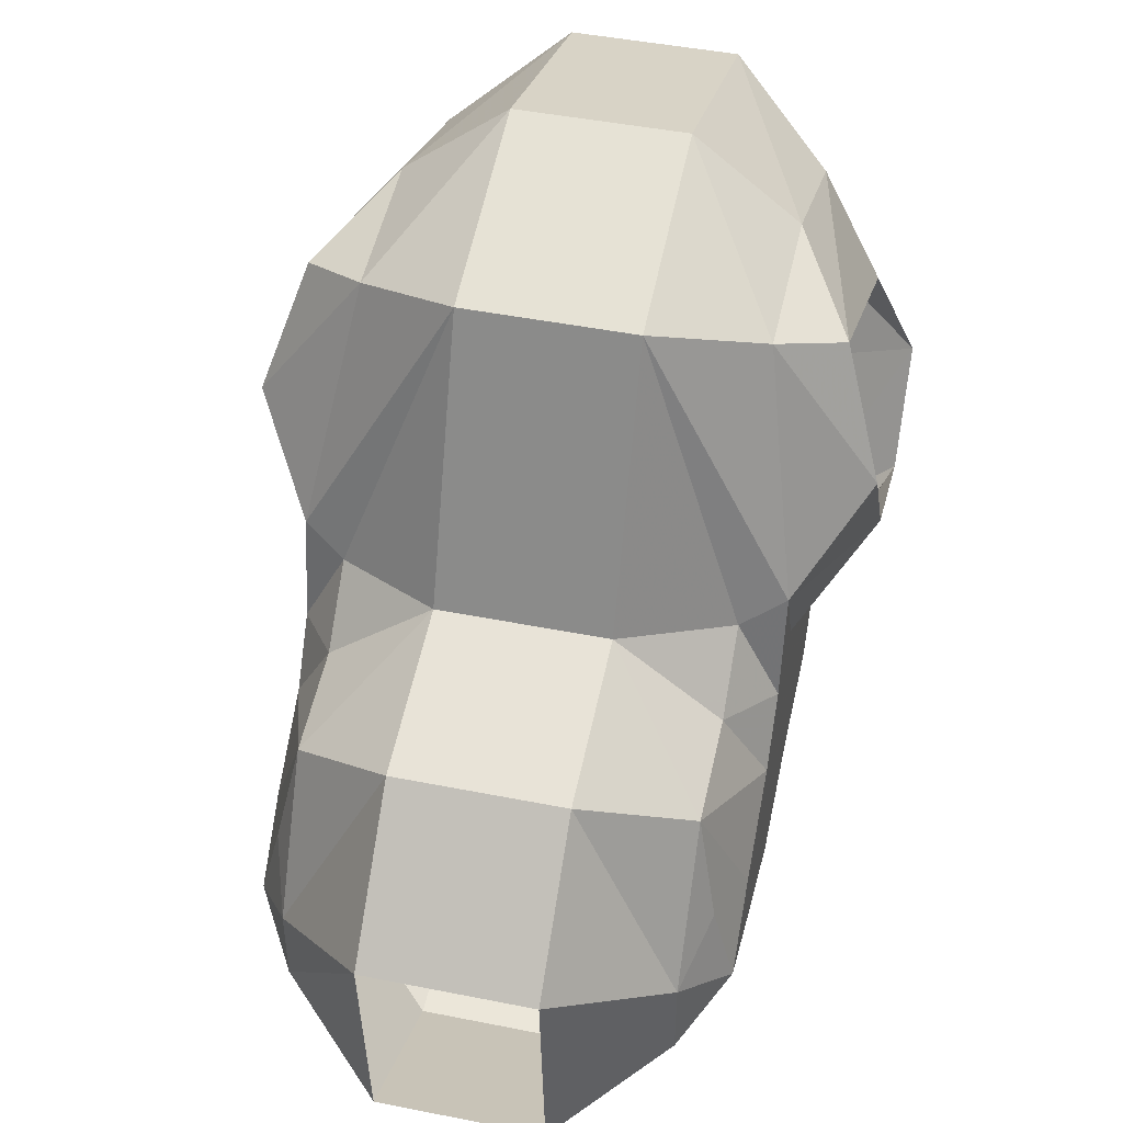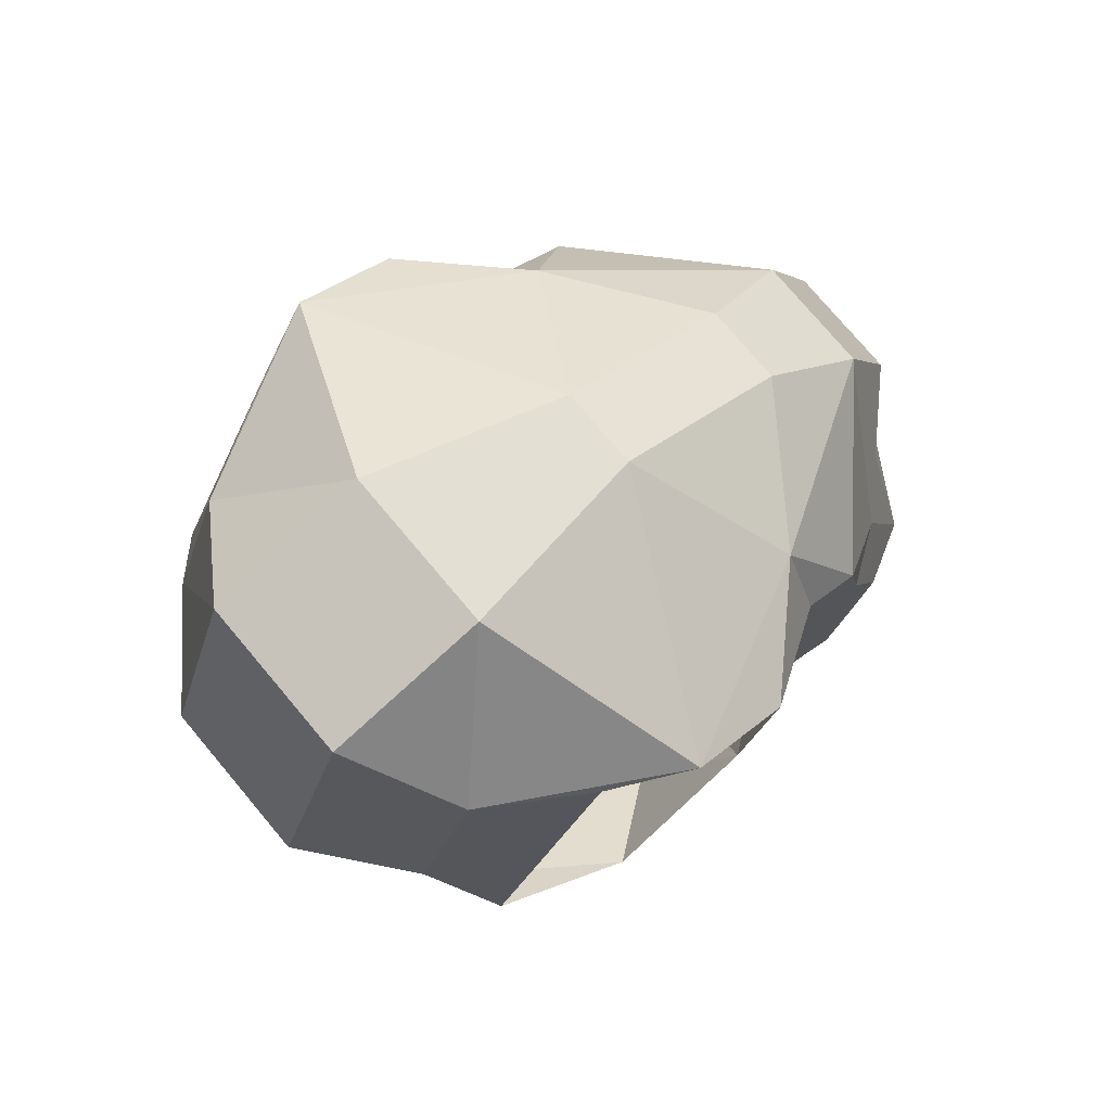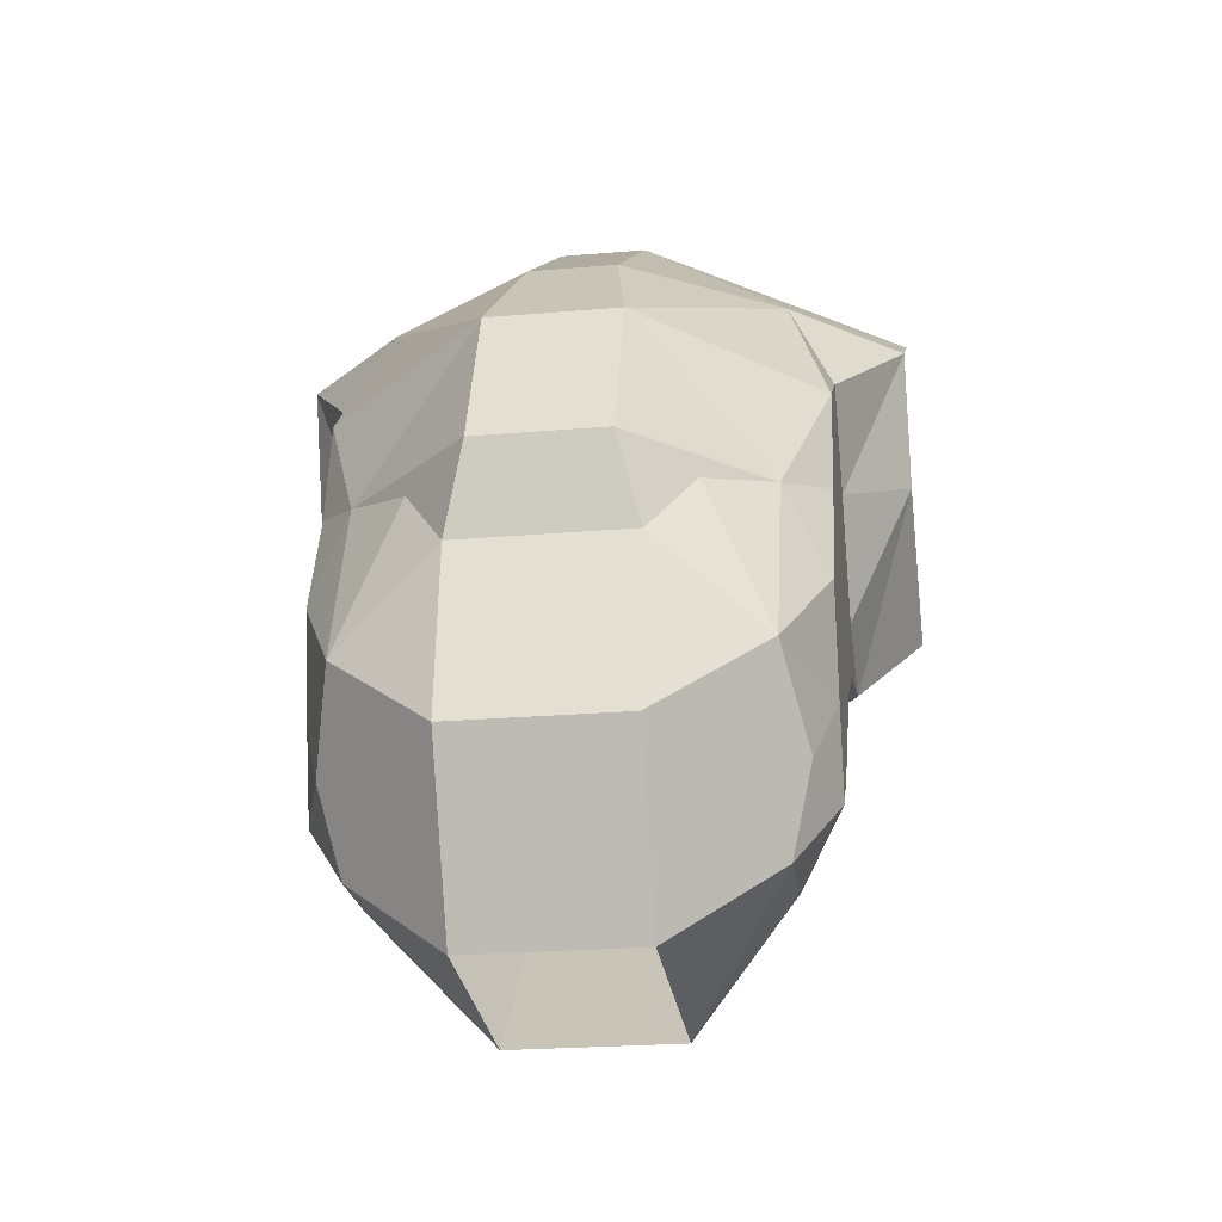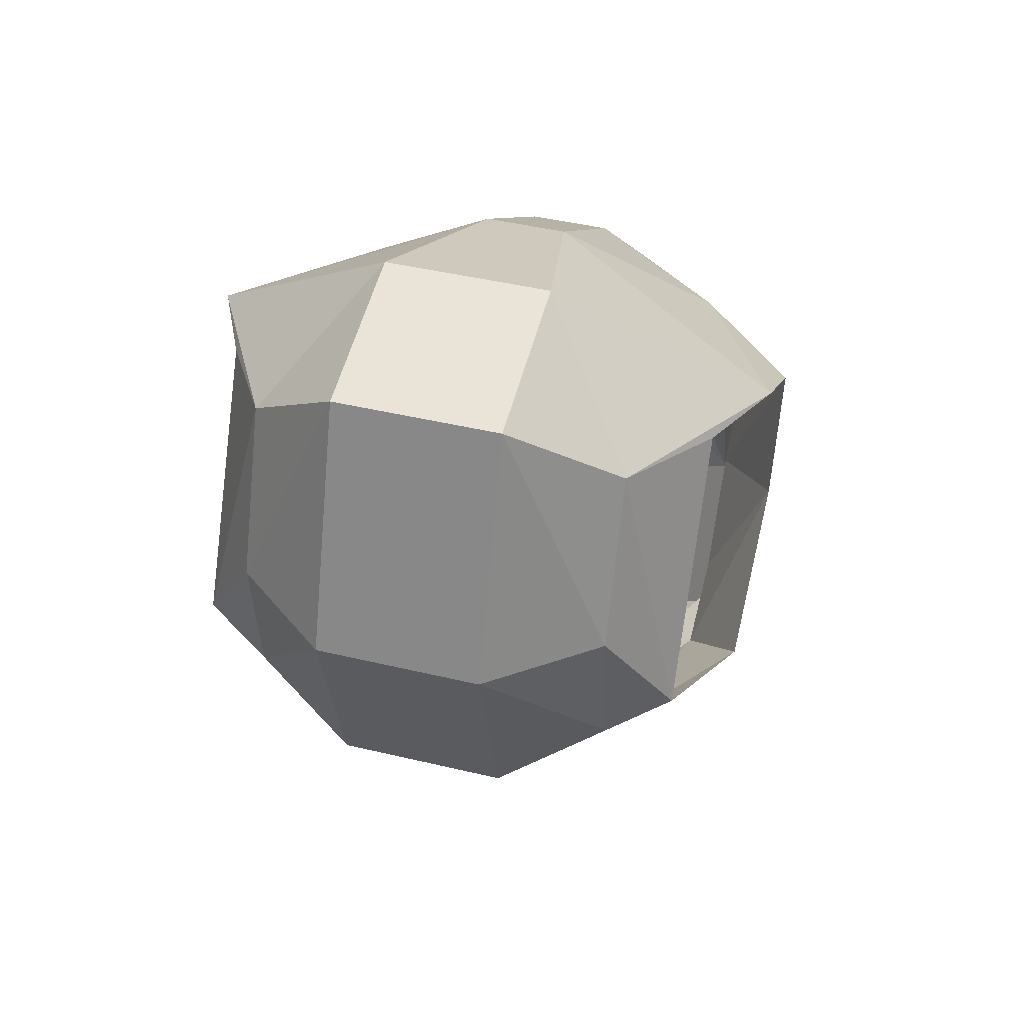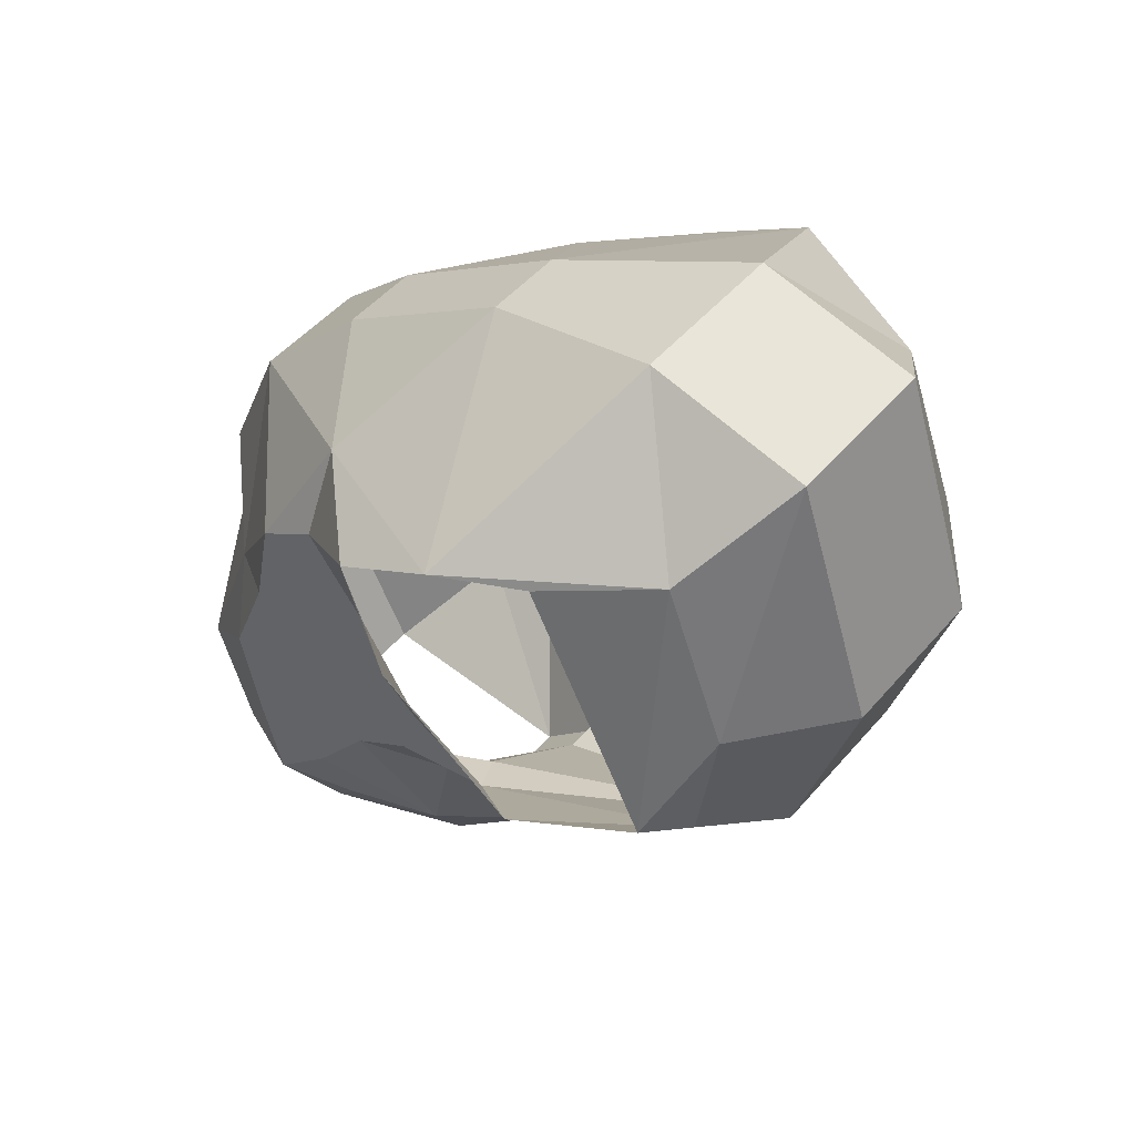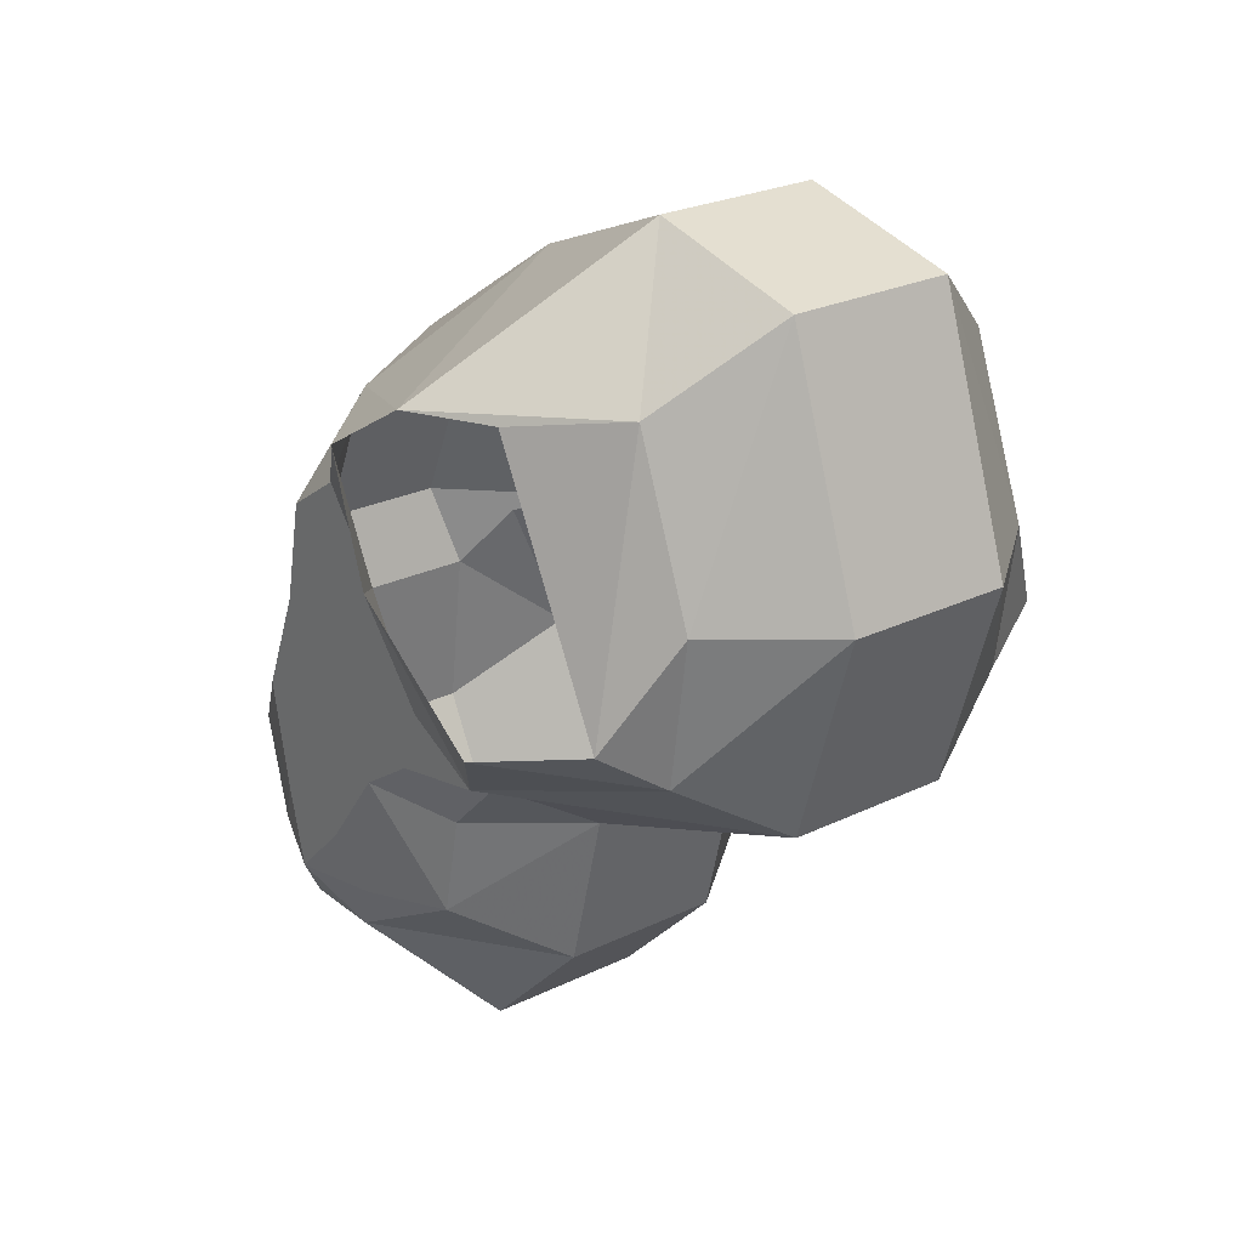
<metadata>
{"format":"obj","ext":"obj","renderer":"f3d","projection":"perspective","resolution":1024,"background":"white","views":[{"elev":45.2,"azim":-167.0,"up":"+Y"},{"elev":76.7,"azim":-130.1,"up":"+Z"},{"elev":-23.0,"azim":8.4,"up":"+Z"},{"elev":42.8,"azim":-164.0,"up":"+Z"},{"elev":48.7,"azim":128.5,"up":"+Z"},{"elev":25.0,"azim":141.7,"up":"+Z"}]}
</metadata>
<code>
v 0.03125 -0.3672 0.03125
v -0.03125 -0.3672 0.03125
v -0.03125 -0.375 -0.03125
v 0.03125 -0.375 -0.03125
v 0.07031 -0.3516 0
v 0.04688 -0.3516 0.05469
v 0.02344 -0.375 0.0625
v -0.02344 -0.375 0.0625
v -0.04688 -0.3516 0.05469
v -0.07031 -0.3516 0
v -0.07031 -0.3203 -0.0625
v -0.03125 -0.3438 -0.09375
v 0.03125 -0.3438 -0.09375
v 0.07031 -0.3203 -0.0625
v 0.07812 -0.3281 -0.03125
v 0.08594 -0.3125 -0.007812
v 0.08594 -0.3203 0.03125
v 0.07031 -0.3281 0.0625
v 0.02344 -0.3516 0.1172
v -0.02344 -0.3516 0.1172
v -0.07031 -0.3281 0.0625
v -0.08594 -0.3203 0.03125
v -0.08594 -0.3125 -0.007812
v -0.07812 -0.3281 -0.03125
v -0.08594 -0.3047 -0.03906
v -0.07031 -0.2891 -0.0625
v -0.03125 -0.2578 -0.1016
v 0.01562 -0.2422 0.2031
v -0.01562 -0.2422 0.2031
v -0.01562 -0.3125 0.1562
v 0.01562 -0.3125 0.1562
v 0.07031 -0.2734 0.1562
v 0.1094 -0.1953 0.1797
v 0.03125 -0.1641 0.2344
v -0.03125 -0.1641 0.2344
v -0.1094 -0.1953 0.1797
v -0.07031 -0.2734 0.1562
v 0.08594 -0.2969 0.1094
v 0.08594 -0.2734 0.125
v 0.1094 -0.2344 0.1562
v -0.03125 -0.2109 -0.05469
v 0.03125 -0.2109 -0.05469
v 0.03125 -0.2578 -0.1016
v 0.07031 -0.2891 -0.0625
v -0.03125 -0.1016 0.2188
v 0.03125 -0.1016 0.2188
v 0.03125 -0.07031 0.125
v -0.03125 -0.07031 0.125
v -0.07031 -0.1016 0.125
v -0.07031 -0.125 0.1875
v 0.07031 -0.125 0.1875
v 0.07031 -0.1016 0.125
v 0.07031 -0.1094 0.07031
v 0.03125 -0.09375 0.04688
v -0.03125 -0.09375 0.04688
v -0.07031 -0.1094 0.07031
v -0.09375 -0.1172 0.08594
v -0.09375 -0.1641 0.1797
v -0.03125 -0.1953 0.007812
v 0.03125 -0.1953 0.007812
v -0.07031 -0.2344 -0.03125
v -0.07031 -0.2266 0.007812
v -0.07031 -0.2031 0.03125
v 0.07031 -0.2031 0.03125
v 0.07031 -0.2266 0.007812
v 0.07031 -0.2344 -0.03125
v 0.07812 -0.2734 -0.03906
v 0.08594 -0.3047 -0.03906
v 0.08594 -0.2812 -0.01562
v 0.08594 -0.2734 0.05469
v 0.08594 -0.3047 0.07031
v -0.08594 -0.2969 0.1094
v -0.08594 -0.3047 0.07031
v -0.08594 -0.2734 0.05469
v -0.08594 -0.2812 -0.01562
v -0.08594 -0.1953 0.03906
v -0.1094 -0.1641 0.07031
v -0.08594 -0.2266 0.05469
v -0.08594 -0.2344 0.03125
v -0.08594 -0.25 0.09375
v -0.1094 -0.2188 0.1094
v -0.08594 -0.2578 0.01562
v -0.08594 -0.2734 0.07812
v -0.08594 -0.2734 0.125
v -0.1094 -0.2344 0.1562
v -0.07812 -0.2734 -0.03906
v 0.08594 -0.1953 0.03906
v 0.08594 -0.2344 0.03125
v 0.08594 -0.2578 0.01562
v 0.09375 -0.1641 0.1797
v 0.09375 -0.1172 0.08594
v 0.1094 -0.1641 0.07031
v 0.08594 -0.2266 0.05469
v 0.08594 -0.25 0.09375
v 0.1094 -0.2188 0.1094
v 0.08594 -0.2734 0.07812
f 1 2 3
f 1 3 4
f 1 7 8
f 1 8 2
f 3 12 4
f 4 12 13
f 7 19 8
f 8 19 20
f 28 29 30
f 28 30 31
f 28 34 29
f 29 34 35
f 30 20 31
f 31 20 19
f 49 56 57
f 49 57 50
f 50 57 58
f 44 66 67
f 55 76 56
f 56 76 77
f 56 77 57
f 79 76 63
f 26 86 61
f 61 86 75
f 61 75 82
f 64 87 88
f 66 89 69
f 66 69 67
f 51 90 91
f 51 91 52
f 52 91 53
f 53 91 92
f 53 92 87
f 53 87 54
f 1 4 5
f 1 6 7
f 2 8 9
f 2 10 3
f 6 18 7
f 7 18 19
f 8 20 21
f 8 21 9
f 28 31 32
f 28 32 33
f 28 33 34
f 29 35 36
f 29 36 37
f 29 37 30
f 30 37 20
f 31 19 32
f 32 19 38
f 32 38 39
f 32 39 40
f 32 40 33
f 50 58 36
f 50 36 35
f 16 69 17
f 17 69 70
f 17 70 71
f 17 71 18
f 18 71 38
f 18 38 19
f 20 37 72
f 20 72 21
f 21 72 73
f 21 73 22
f 22 73 74
f 22 74 75
f 22 75 23
f 78 79 80
f 78 80 81
f 78 81 76
f 78 76 79
f 79 82 74
f 79 74 80
f 80 84 85
f 80 85 81
f 84 37 85
f 85 37 36
f 37 84 72
f 74 82 75
f 81 77 76
f 34 33 51
f 51 33 90
f 93 94 88
f 93 88 87
f 93 87 95
f 93 95 94
f 94 95 40
f 94 40 39
f 94 70 88
f 88 70 89
f 89 70 69
f 95 87 92
f 1 5 6
f 2 9 10
f 5 17 18
f 5 18 6
f 9 21 10
f 10 21 22
f 11 24 25
f 11 25 26
f 59 61 62
f 59 62 63
f 60 64 65
f 60 65 66
f 44 67 68
f 44 68 14
f 14 68 15
f 15 68 16
f 16 68 69
f 23 75 25
f 23 25 24
f 79 63 62
f 79 62 82
f 80 74 83
f 80 83 84
f 73 72 83
f 73 83 74
f 72 84 83
f 25 75 86
f 25 86 26
f 61 82 62
f 64 88 65
f 65 88 89
f 65 89 66
f 67 69 68
f 94 39 96
f 94 96 70
f 71 96 38
f 38 96 39
f 71 70 96
f 3 10 11
f 3 11 12
f 4 13 14
f 4 14 5
f 5 14 15
f 5 15 16
f 5 16 17
f 10 22 23
f 10 23 24
f 10 24 11
f 11 26 27
f 11 27 12
f 43 42 44
f 43 44 14
f 43 14 13
f 45 48 49
f 45 49 50
f 45 50 35
f 45 35 34
f 45 34 46
f 46 34 51
f 46 51 52
f 46 52 47
f 47 52 53
f 47 53 54
f 48 55 56
f 48 56 49
f 59 41 61
f 59 63 55
f 60 54 64
f 60 66 42
f 42 66 44
f 26 61 41
f 26 41 27
f 55 63 76
f 54 87 64
f 27 41 42
f 27 42 43
f 45 46 47
f 45 47 48
f 47 54 48
f 48 54 55
f 59 60 42
f 59 42 41
f 59 55 54
f 59 54 60

</code>
